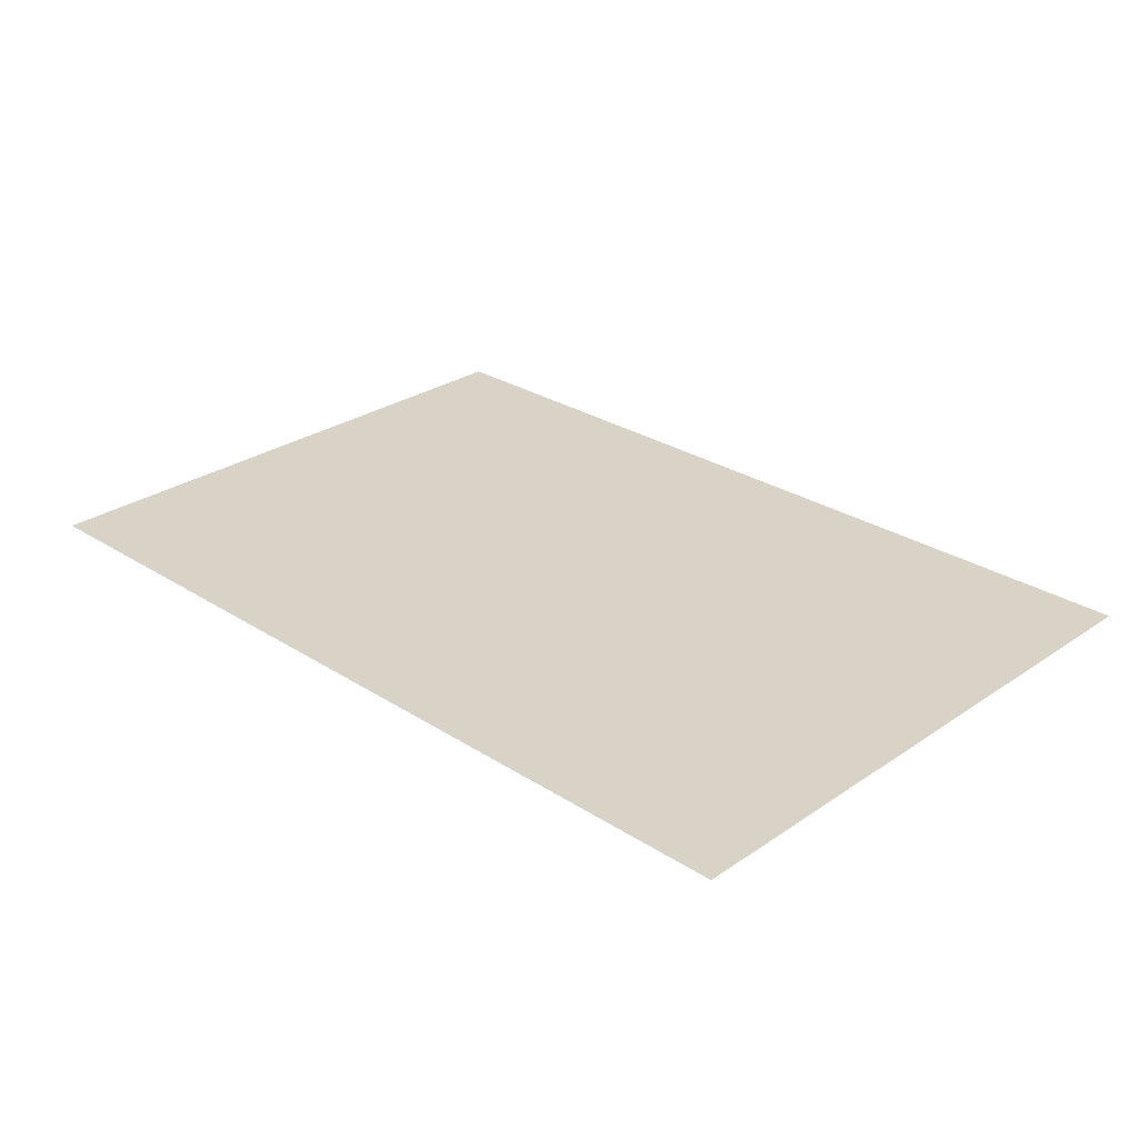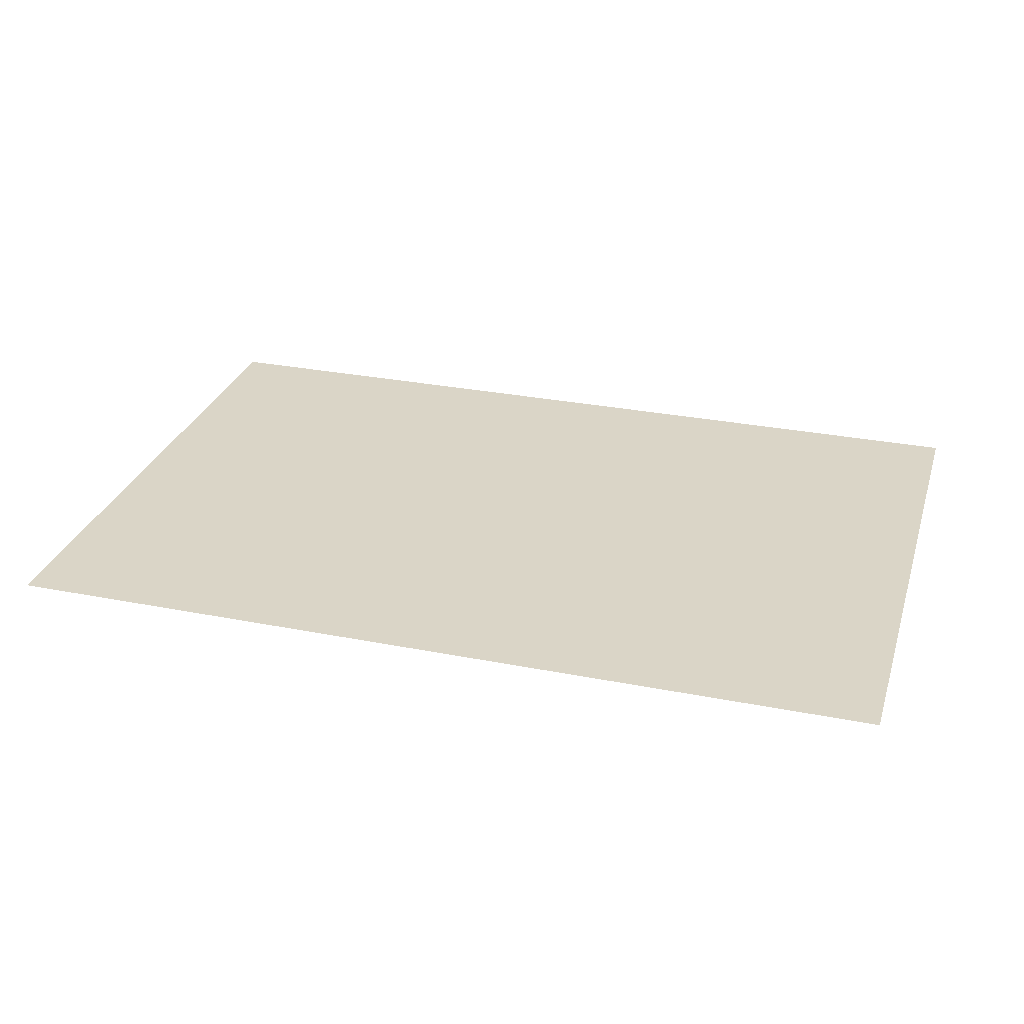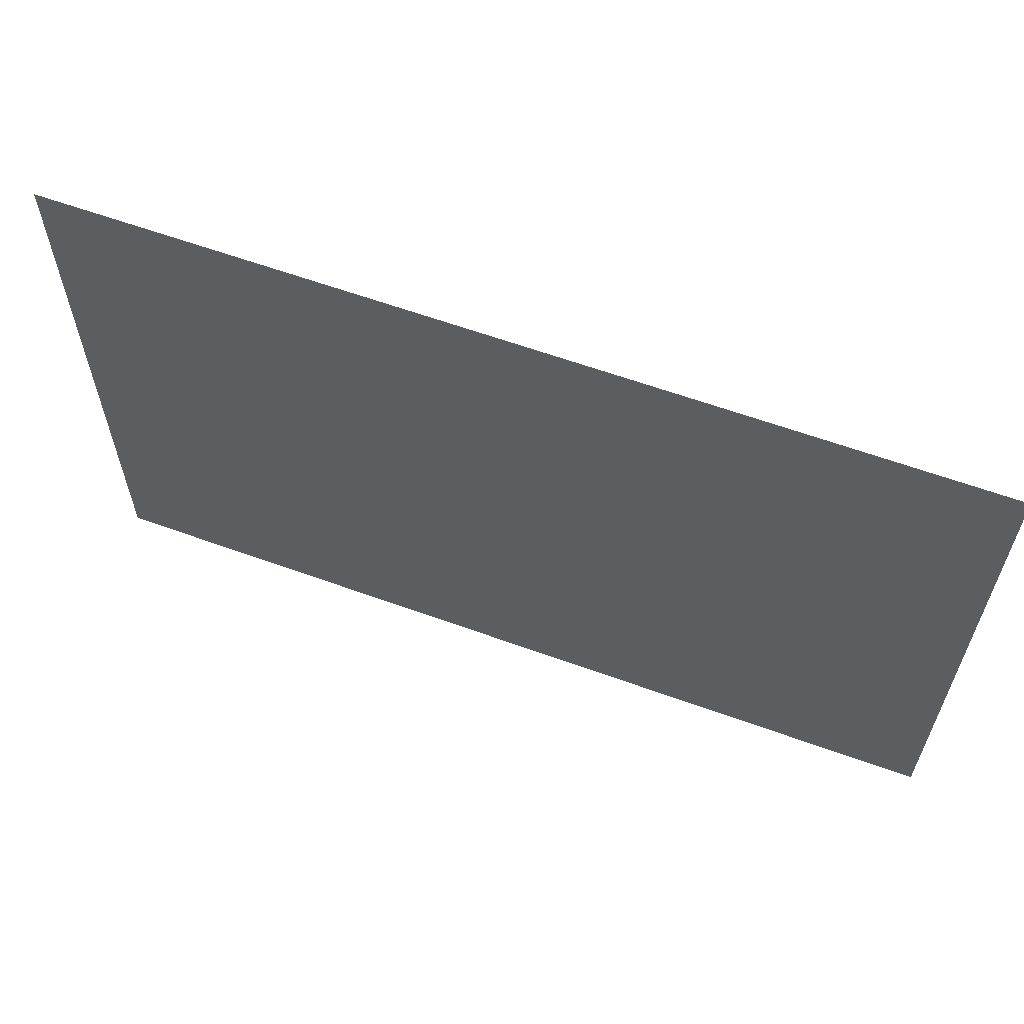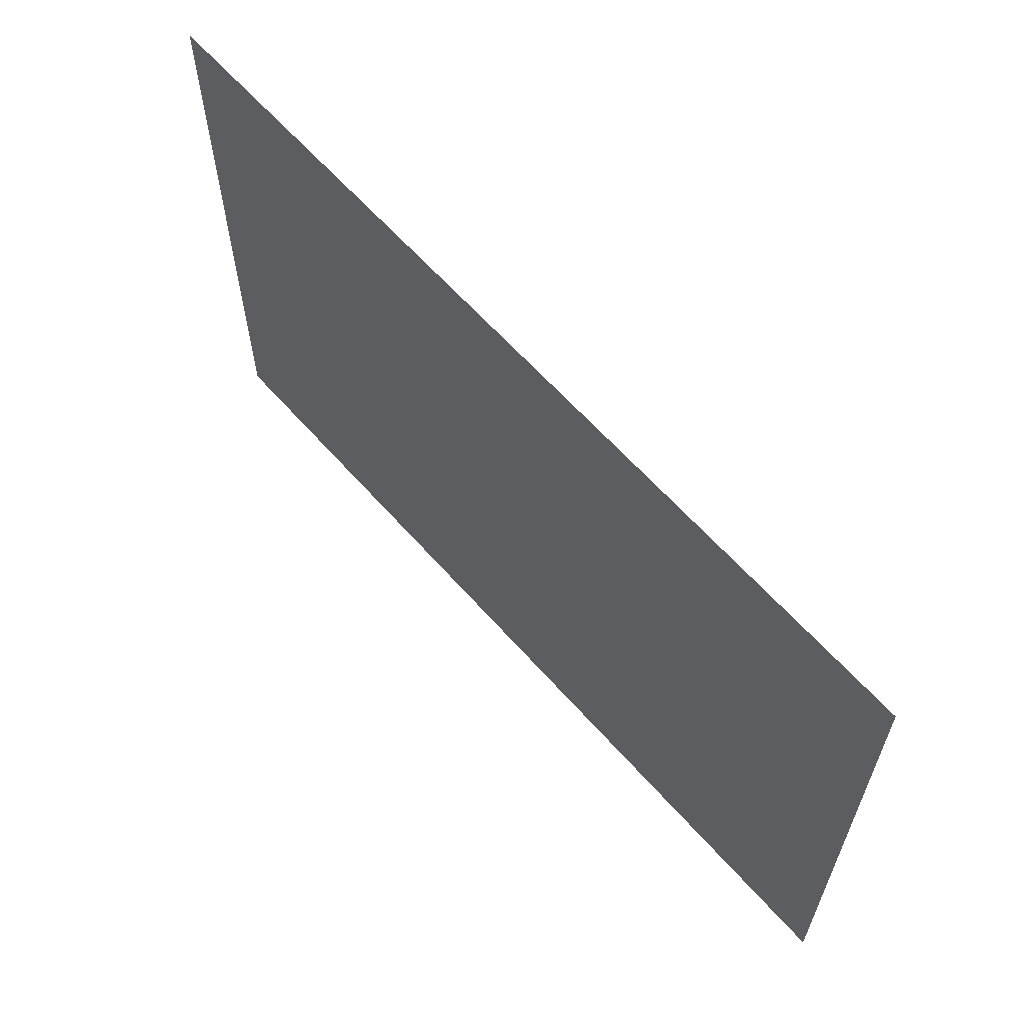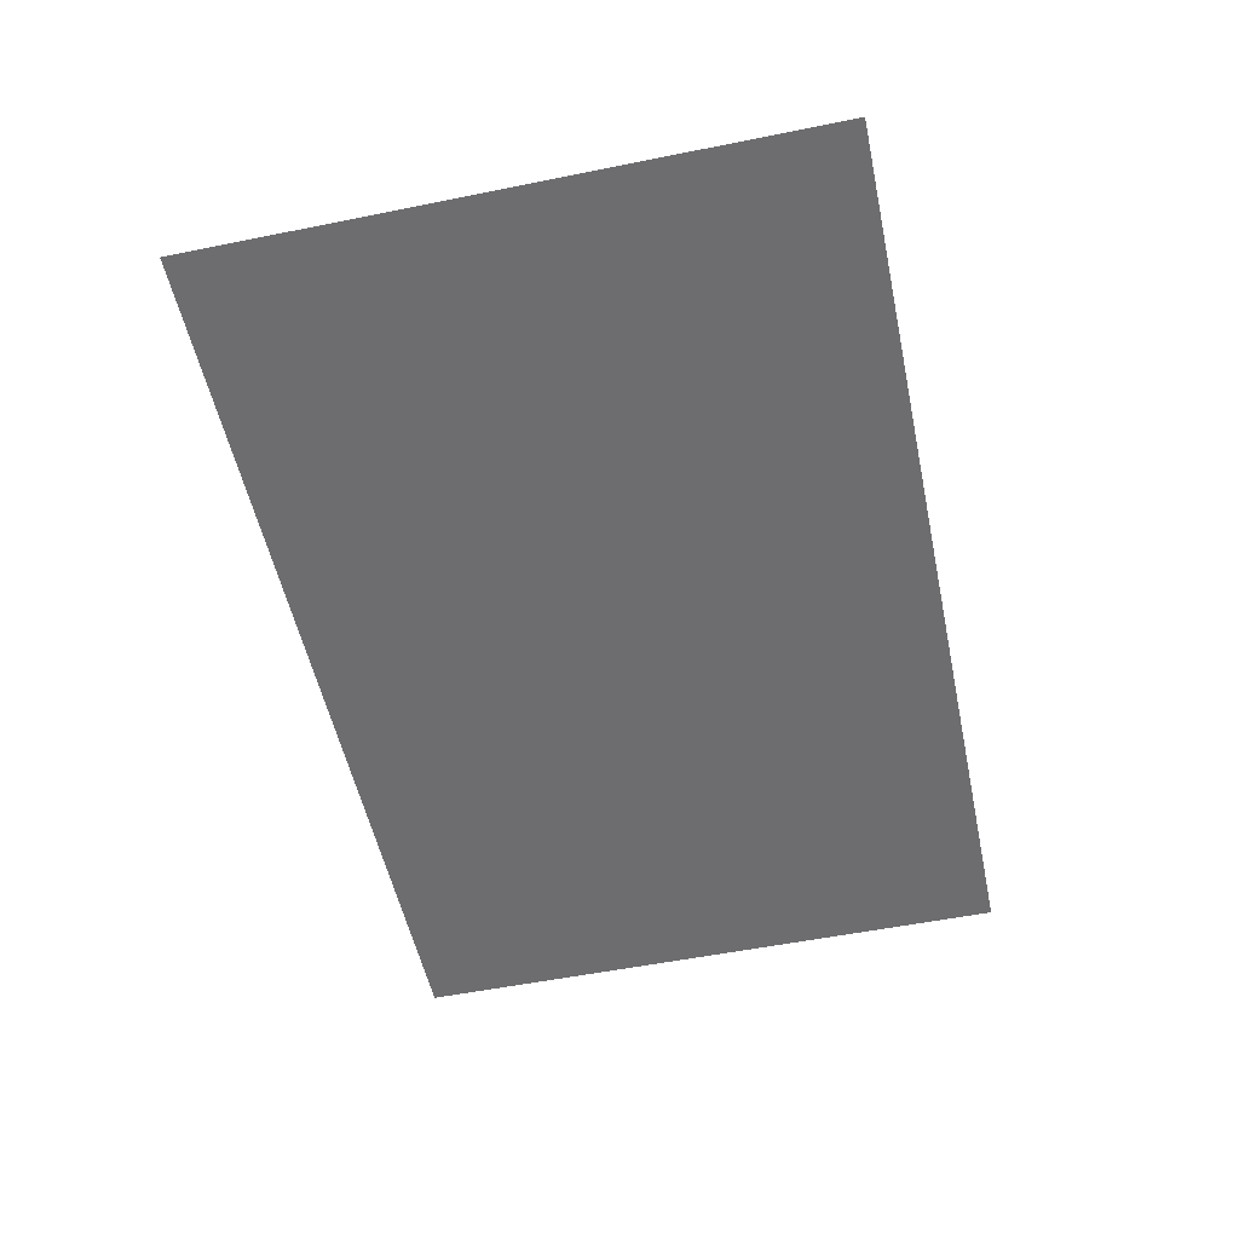
<metadata>
{"format":"obj","ext":"obj","renderer":"f3d","projection":"perspective","resolution":1024,"background":"white","views":[{"elev":28.0,"azim":-135.8,"up":"+Y"},{"elev":29.0,"azim":-163.6,"up":"+Y"},{"elev":61.4,"azim":20.3,"up":"+Z"},{"elev":62.1,"azim":-131.3,"up":"+Z"},{"elev":-54.1,"azim":-77.9,"up":"+Y"}]}
</metadata>
<code>
g the_plane
v -1 0 1
v 2 0 1
v 2 0 -1
v -1 0 -1
f 1 2 3
f 1 3 4

</code>
